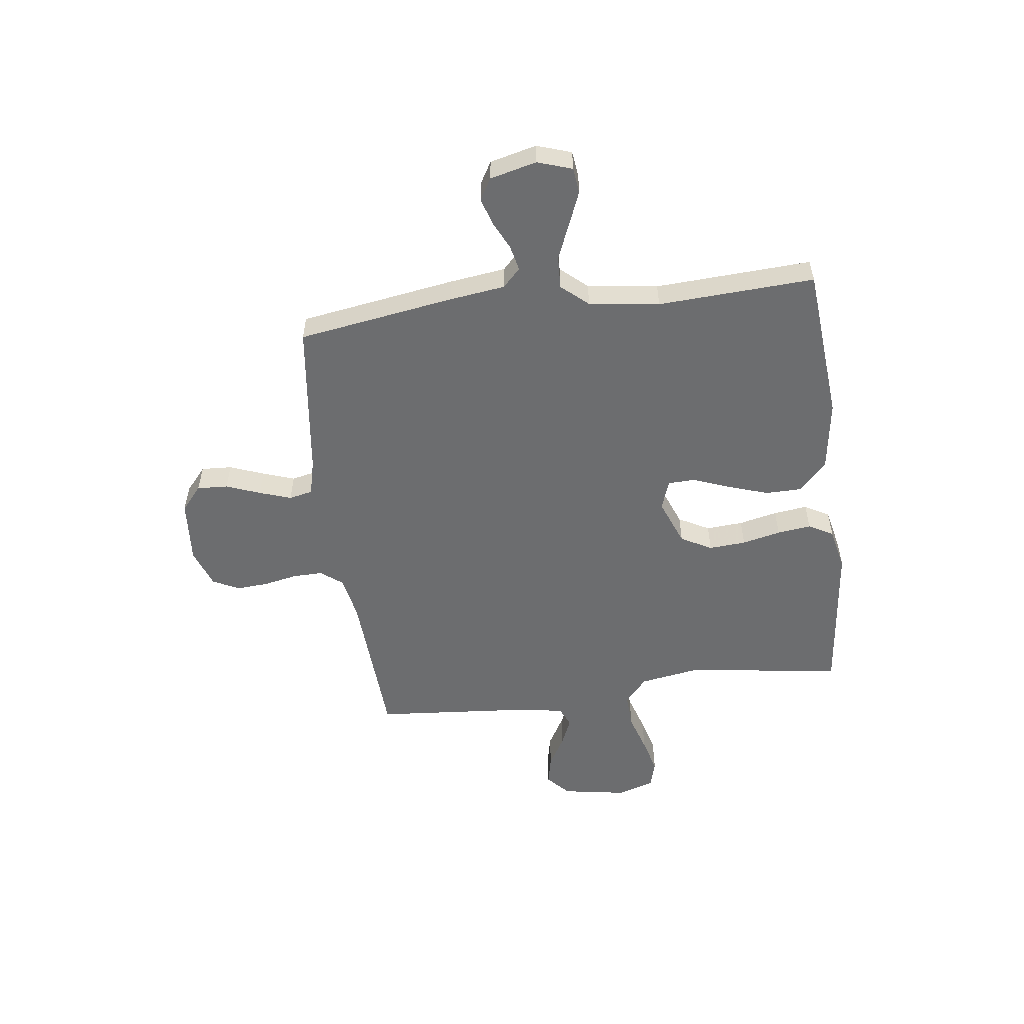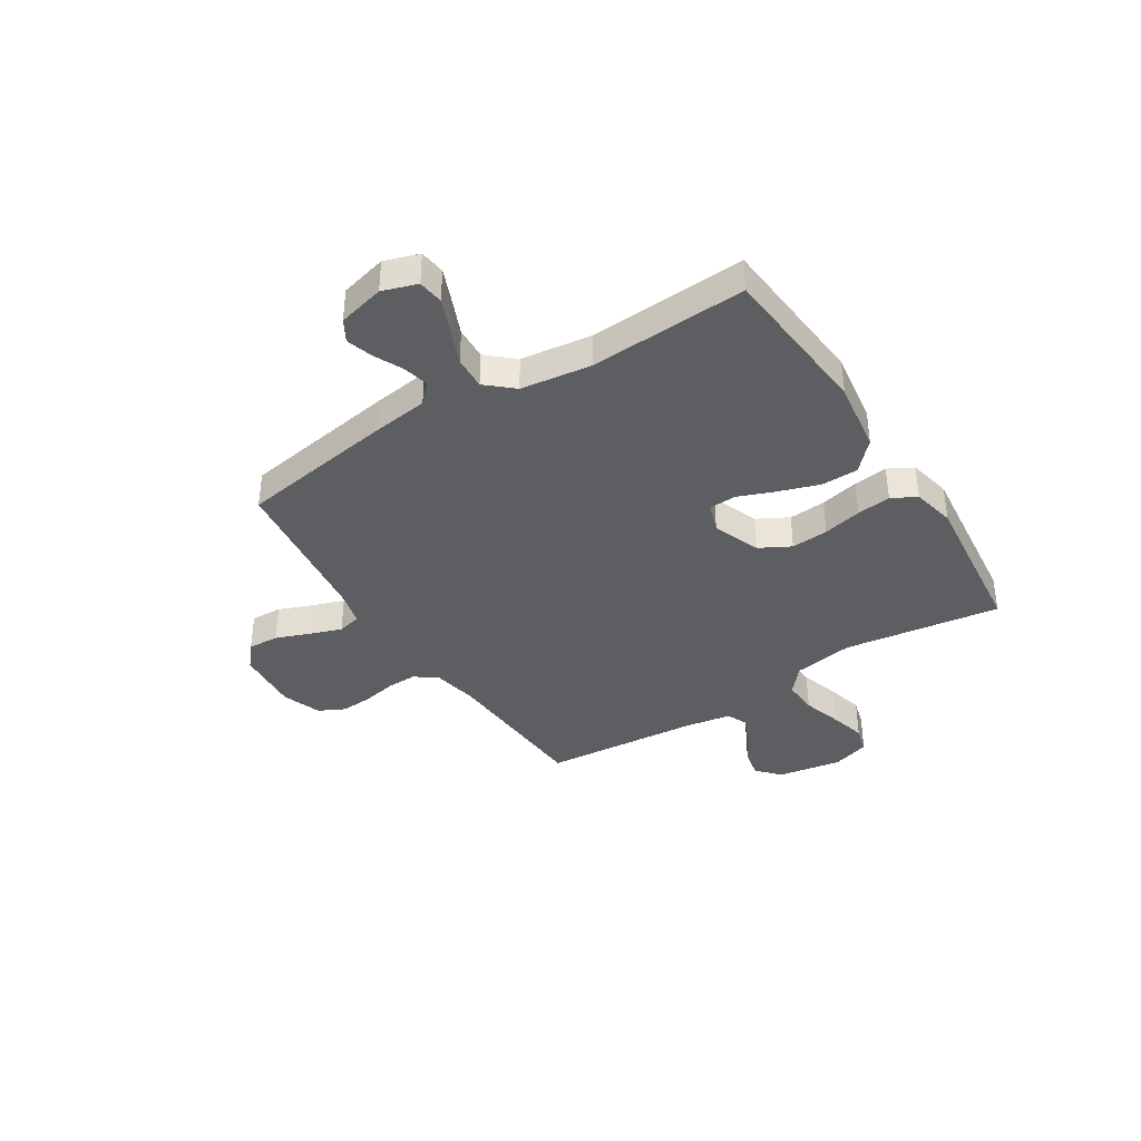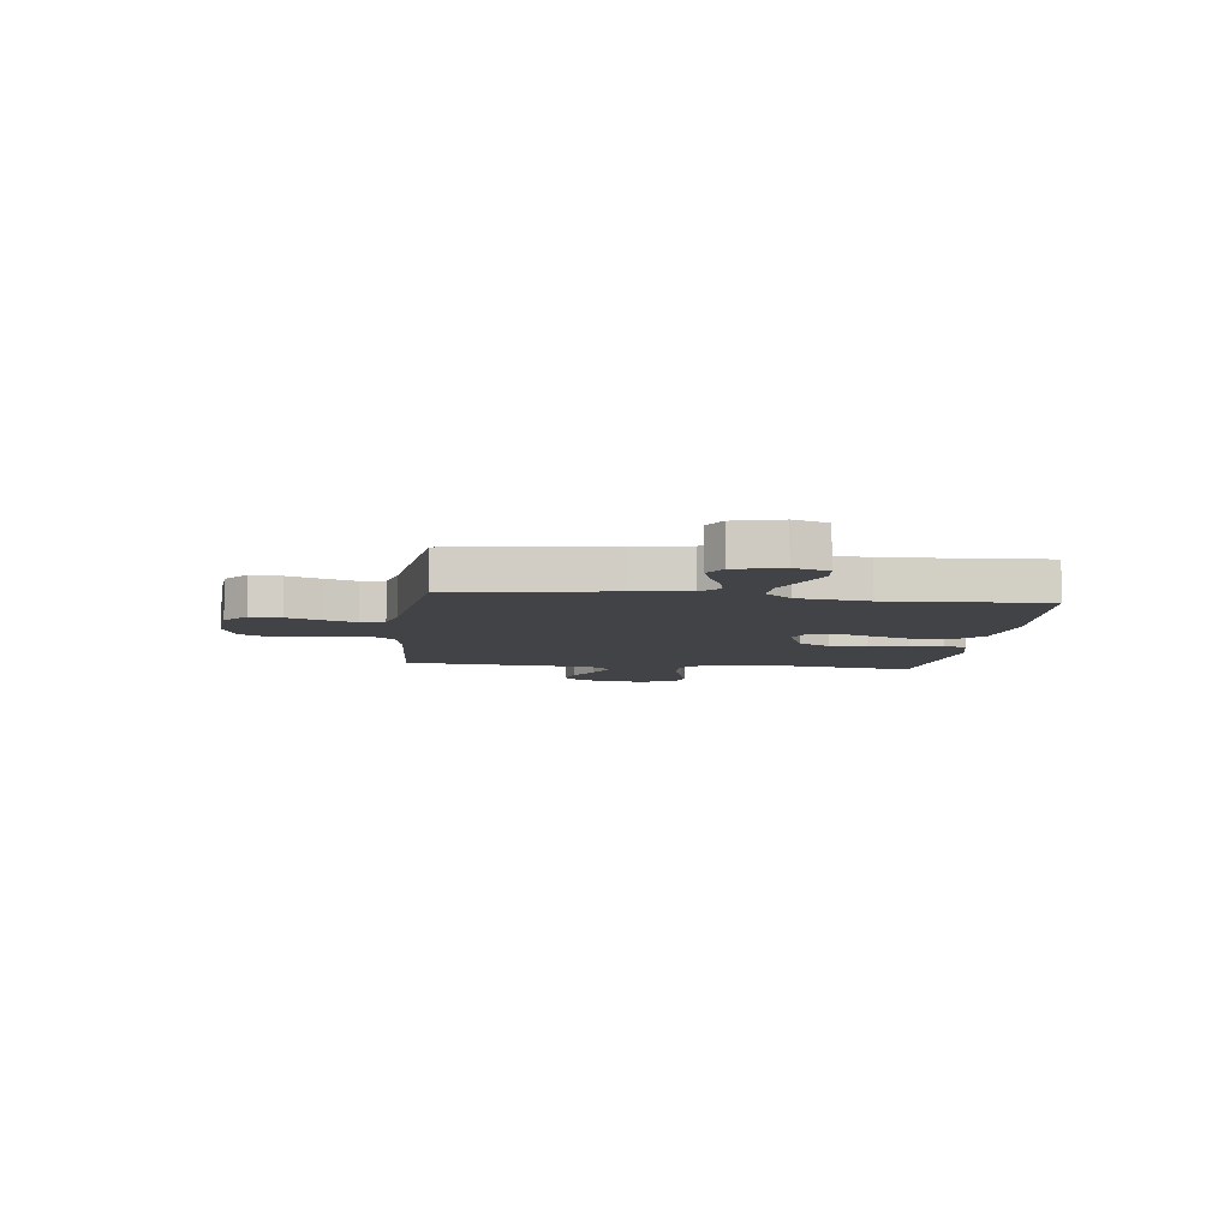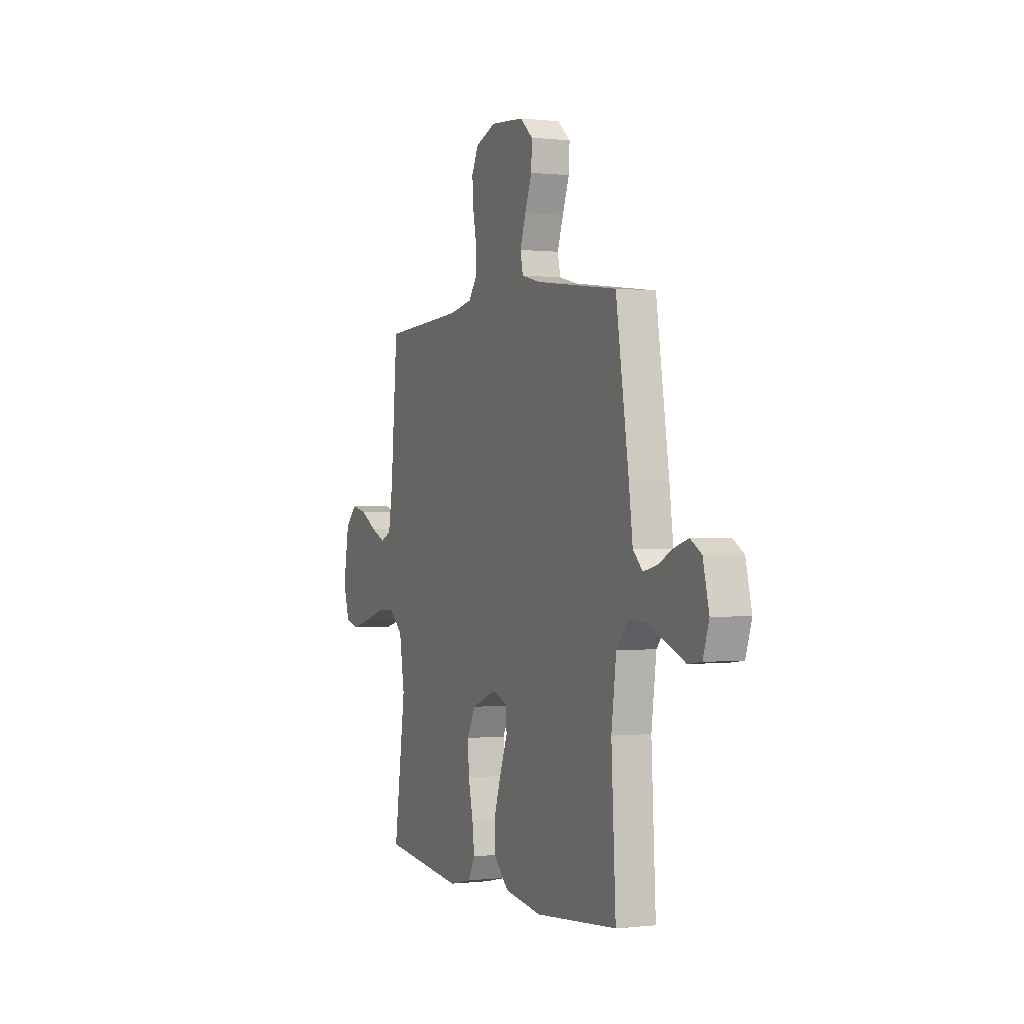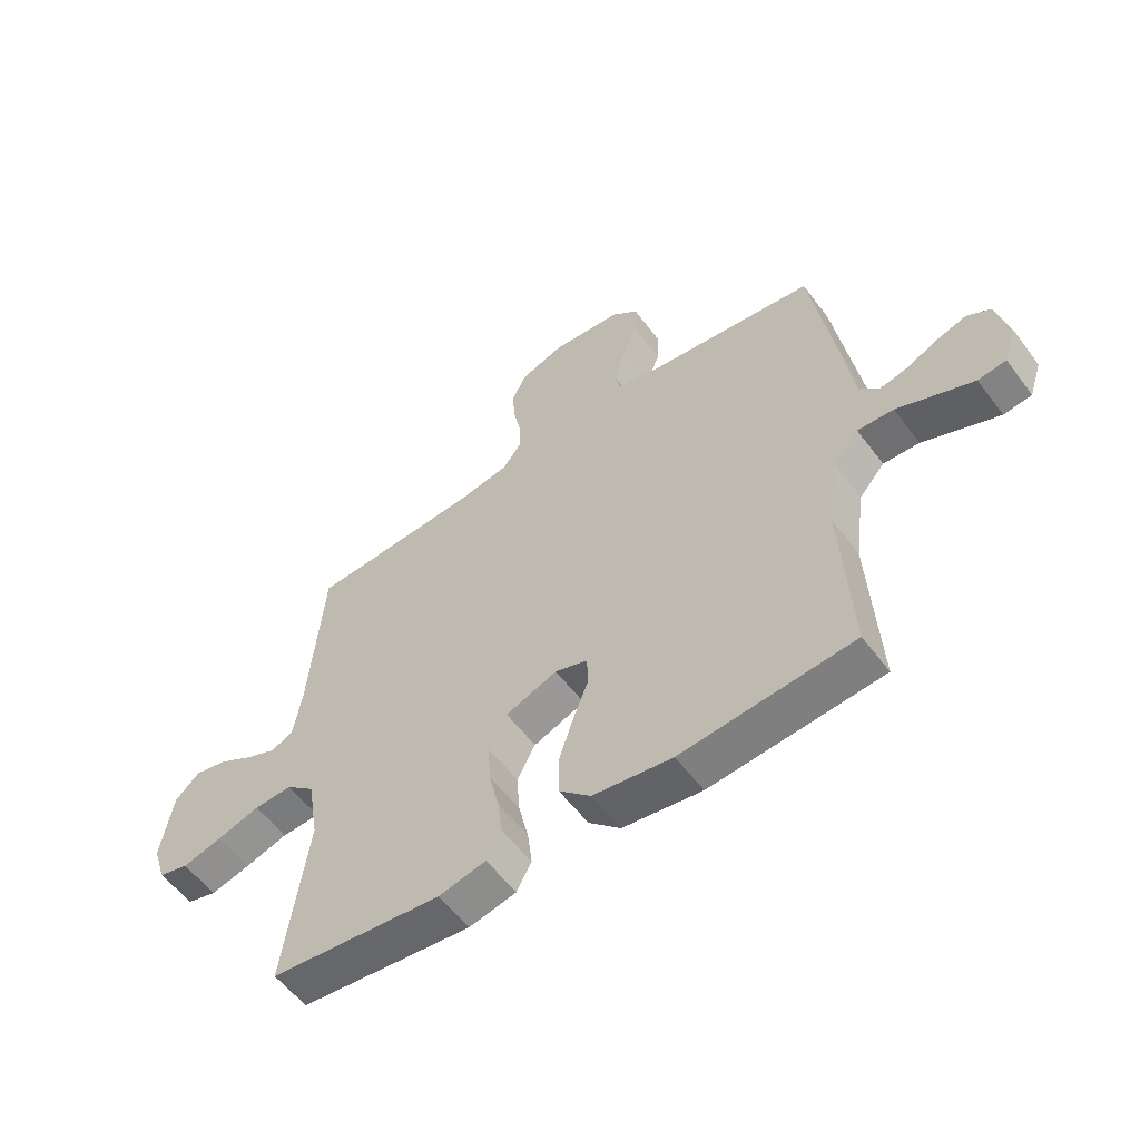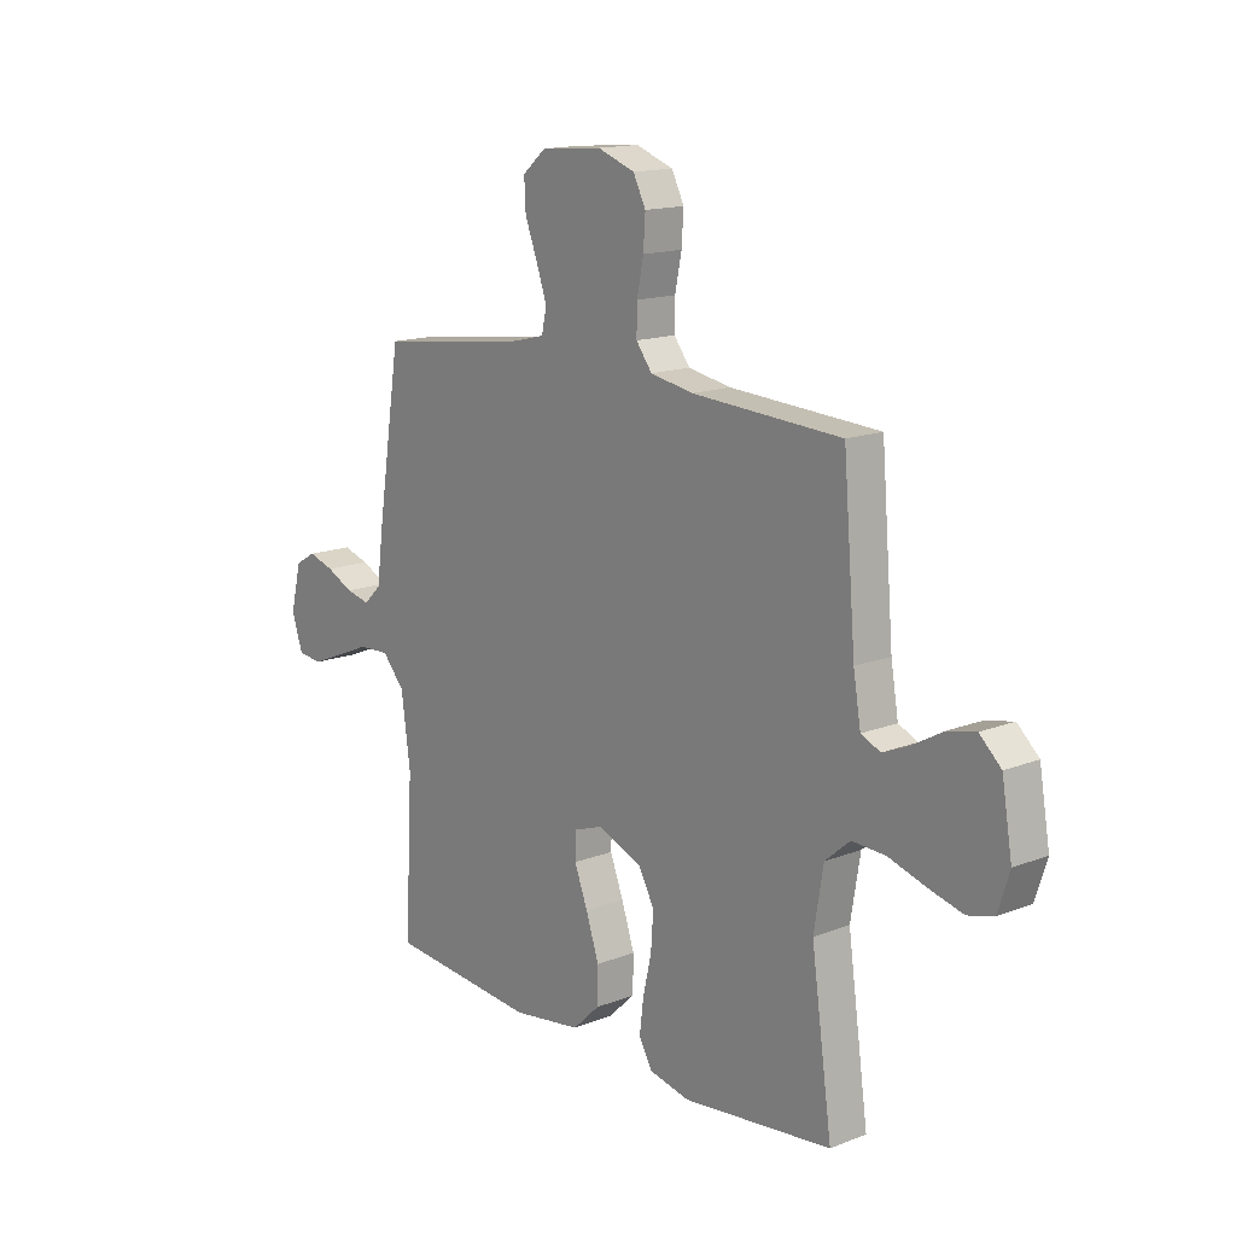
<metadata>
{"format":"obj","ext":"obj","renderer":"f3d","projection":"perspective","resolution":1024,"background":"white","views":[{"elev":-53.9,"azim":97.4,"up":"+Y"},{"elev":-38.4,"azim":122.4,"up":"+Y"},{"elev":-7.4,"azim":83.0,"up":"+Y"},{"elev":-0.0,"azim":67.1,"up":"+Z"},{"elev":-56.6,"azim":36.4,"up":"+Z"},{"elev":15.0,"azim":-129.8,"up":"+Z"}]}
</metadata>
<code>
v -0.5 0.07 0.5
v -0.2 0.07 0.517
v -0.114 0.07 0.533
v -0.082 0.07 0.575
v -0.083 0.07 0.632
v -0.096 0.07 0.697
v -0.1 0.07 0.758
v -0.075 0.07 0.808
v 0 0.07 0.835
v 0.123 0.07 0.825
v 0.17 0.07 0.785
v 0.167 0.07 0.726
v 0.142 0.07 0.661
v 0.121 0.07 0.6
v 0.131 0.07 0.555
v 0.2 0.07 0.538
v 0.5 0.07 0.5
v 0.547 0.07 0.2
v 0.561 0.07 0.094
v 0.596 0.07 0.06
v 0.645 0.07 0.071
v 0.699 0.07 0.097
v 0.751 0.07 0.113
v 0.792 0.07 0.089
v 0.814 0.07 0
v 0.792 0.07 -0.066
v 0.743 0.07 -0.072
v 0.679 0.07 -0.046
v 0.61 0.07 -0.017
v 0.547 0.07 -0.014
v 0.502 0.07 -0.065
v 0.484 0.07 -0.2
v 0.5 0.07 -0.5
v 0.2 0.07 -0.526
v 0.062 0.07 -0.506
v 0.007 0.07 -0.454
v 0.006 0.07 -0.384
v 0.032 0.07 -0.306
v 0.059 0.07 -0.236
v 0.057 0.07 -0.184
v 0 0.07 -0.164
v -0.09 0.07 -0.199
v -0.122 0.07 -0.258
v -0.117 0.07 -0.329
v -0.1 0.07 -0.403
v -0.092 0.07 -0.468
v -0.118 0.07 -0.515
v -0.2 0.07 -0.533
v -0.5 0.07 -0.5
v -0.458 0.07 -0.2
v -0.477 0.07 -0.085
v -0.527 0.07 -0.042
v -0.594 0.07 -0.045
v -0.669 0.07 -0.068
v -0.738 0.07 -0.086
v -0.79 0.07 -0.072
v -0.813 0.07 0
v -0.792 0.07 0.123
v -0.749 0.07 0.163
v -0.693 0.07 0.151
v -0.633 0.07 0.117
v -0.579 0.07 0.094
v -0.54 0.07 0.111
v -0.525 0.07 0.2
v -0.5 0 0.5
v -0.2 0 0.517
v -0.114 0 0.533
v -0.082 0 0.575
v -0.083 0 0.632
v -0.096 0 0.697
v -0.1 0 0.758
v -0.075 0 0.808
v 0 0 0.835
v 0.123 0 0.825
v 0.17 0 0.785
v 0.167 0 0.726
v 0.142 0 0.661
v 0.121 0 0.6
v 0.131 0 0.555
v 0.2 0 0.538
v 0.5 0 0.5
v 0.547 0 0.2
v 0.561 0 0.094
v 0.596 0 0.06
v 0.645 0 0.071
v 0.699 0 0.097
v 0.751 0 0.113
v 0.792 0 0.089
v 0.814 0 0
v 0.792 0 -0.066
v 0.743 0 -0.072
v 0.679 0 -0.046
v 0.61 0 -0.017
v 0.547 0 -0.014
v 0.502 0 -0.065
v 0.484 0 -0.2
v 0.5 0 -0.5
v 0.2 0 -0.526
v 0.062 0 -0.506
v 0.007 0 -0.454
v 0.006 0 -0.384
v 0.032 0 -0.306
v 0.059 0 -0.236
v 0.057 0 -0.184
v 0 0 -0.164
v -0.09 0 -0.199
v -0.122 0 -0.258
v -0.117 0 -0.329
v -0.1 0 -0.403
v -0.092 0 -0.468
v -0.118 0 -0.515
v -0.2 0 -0.533
v -0.5 0 -0.5
v -0.458 0 -0.2
v -0.477 0 -0.085
v -0.527 0 -0.042
v -0.594 0 -0.045
v -0.669 0 -0.068
v -0.738 0 -0.086
v -0.79 0 -0.072
v -0.813 0 0
v -0.792 0 0.123
v -0.749 0 0.163
v -0.693 0 0.151
v -0.633 0 0.117
v -0.579 0 0.094
v -0.54 0 0.111
v -0.525 0 0.2
f 58 59 60 61
f 58 61 62
f 57 58 62
f 56 57 62
f 53 54 55 56
f 53 56 62 63
f 47 48 49 50
f 47 50 51
f 44 45 46 47
f 43 44 47 51
f 42 43 51 52
f 36 37 38 39
f 34 35 36 39
f 32 33 34 39
f 31 32 39 40
f 30 31 40 41
f 26 27 28 29
f 24 25 26 29
f 24 29 30
f 21 22 23 24
f 20 21 24 30
f 19 20 30 41
f 16 17 18 19
f 15 16 19 41
f 10 11 12 13
f 10 13 14
f 9 10 14
f 5 6 7 8
f 4 5 8 9
f 64 1 2
f 63 64 2 3
f 52 53 63 3
f 4 9 14 15
f 15 41 42 52
f 3 4 15 52
f 125 124 123 122
f 126 125 122
f 126 122 121
f 126 121 120
f 120 119 118 117
f 127 126 120 117
f 114 113 112 111
f 115 114 111
f 111 110 109 108
f 115 111 108 107
f 116 115 107 106
f 103 102 101 100
f 103 100 99 98
f 103 98 97 96
f 104 103 96 95
f 105 104 95 94
f 93 92 91 90
f 93 90 89 88
f 94 93 88
f 88 87 86 85
f 94 88 85 84
f 105 94 84 83
f 83 82 81 80
f 105 83 80 79
f 77 76 75 74
f 78 77 74
f 78 74 73
f 72 71 70 69
f 73 72 69 68
f 66 65 128
f 67 66 128 127
f 67 127 117 116
f 79 78 73 68
f 116 106 105 79
f 116 79 68 67
f 1 65 66 2
f 2 66 67 3
f 3 67 68 4
f 4 68 69 5
f 5 69 70 6
f 6 70 71 7
f 7 71 72 8
f 8 72 73 9
f 9 73 74 10
f 10 74 75 11
f 11 75 76 12
f 12 76 77 13
f 13 77 78 14
f 14 78 79 15
f 15 79 80 16
f 16 80 81 17
f 17 81 82 18
f 18 82 83 19
f 19 83 84 20
f 20 84 85 21
f 21 85 86 22
f 22 86 87 23
f 23 87 88 24
f 24 88 89 25
f 25 89 90 26
f 26 90 91 27
f 27 91 92 28
f 28 92 93 29
f 29 93 94 30
f 30 94 95 31
f 31 95 96 32
f 32 96 97 33
f 33 97 98 34
f 34 98 99 35
f 35 99 100 36
f 36 100 101 37
f 37 101 102 38
f 38 102 103 39
f 39 103 104 40
f 40 104 105 41
f 41 105 106 42
f 42 106 107 43
f 43 107 108 44
f 44 108 109 45
f 45 109 110 46
f 46 110 111 47
f 47 111 112 48
f 48 112 113 49
f 49 113 114 50
f 50 114 115 51
f 51 115 116 52
f 52 116 117 53
f 53 117 118 54
f 54 118 119 55
f 55 119 120 56
f 56 120 121 57
f 57 121 122 58
f 58 122 123 59
f 59 123 124 60
f 60 124 125 61
f 61 125 126 62
f 62 126 127 63
f 63 127 128 64
f 64 128 65 1

</code>
